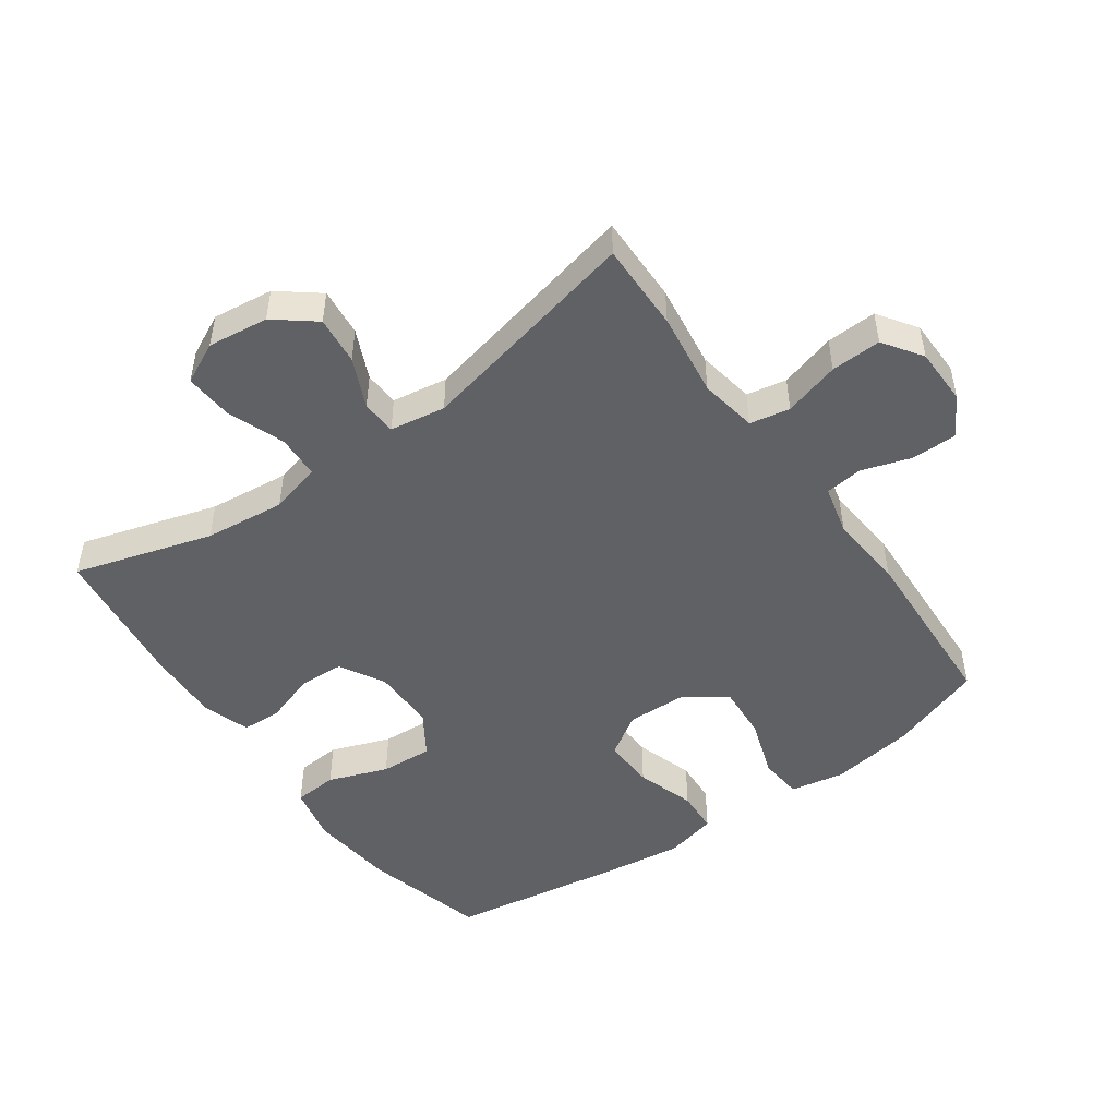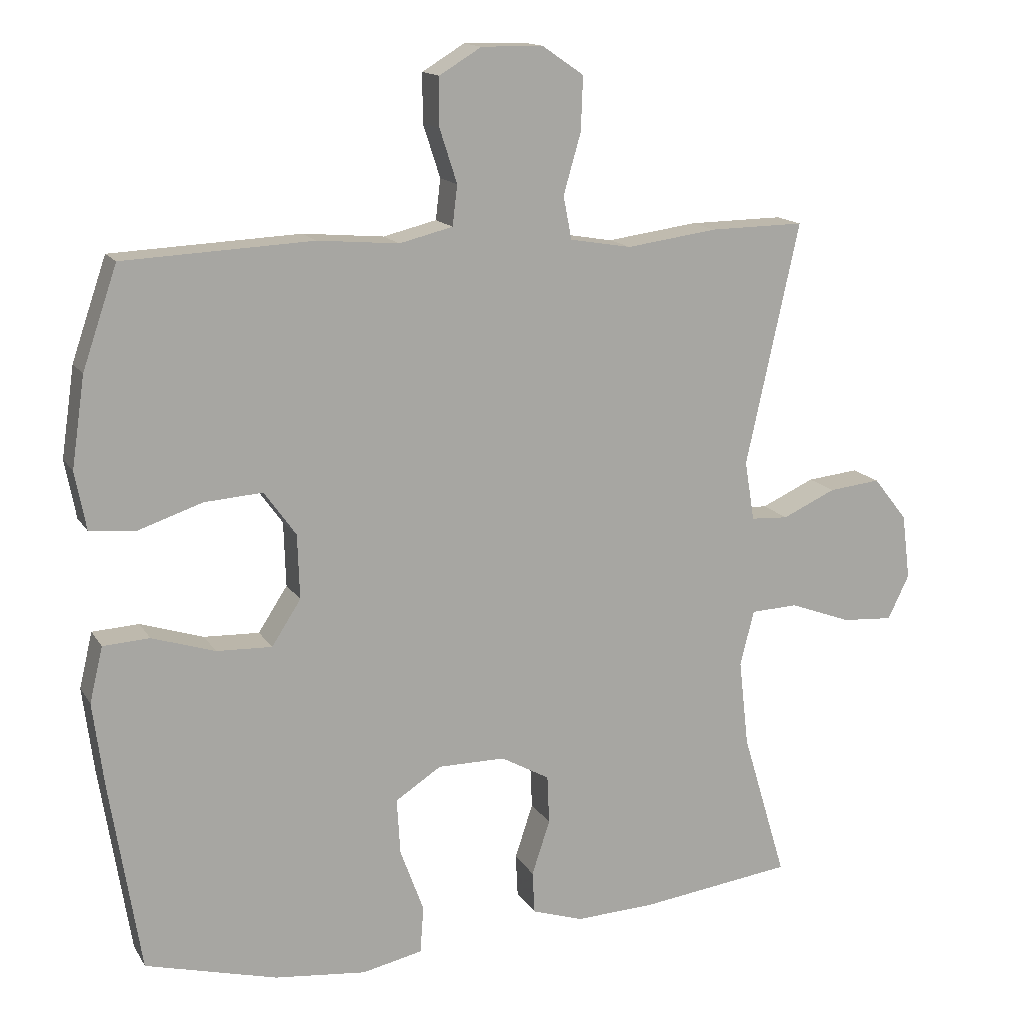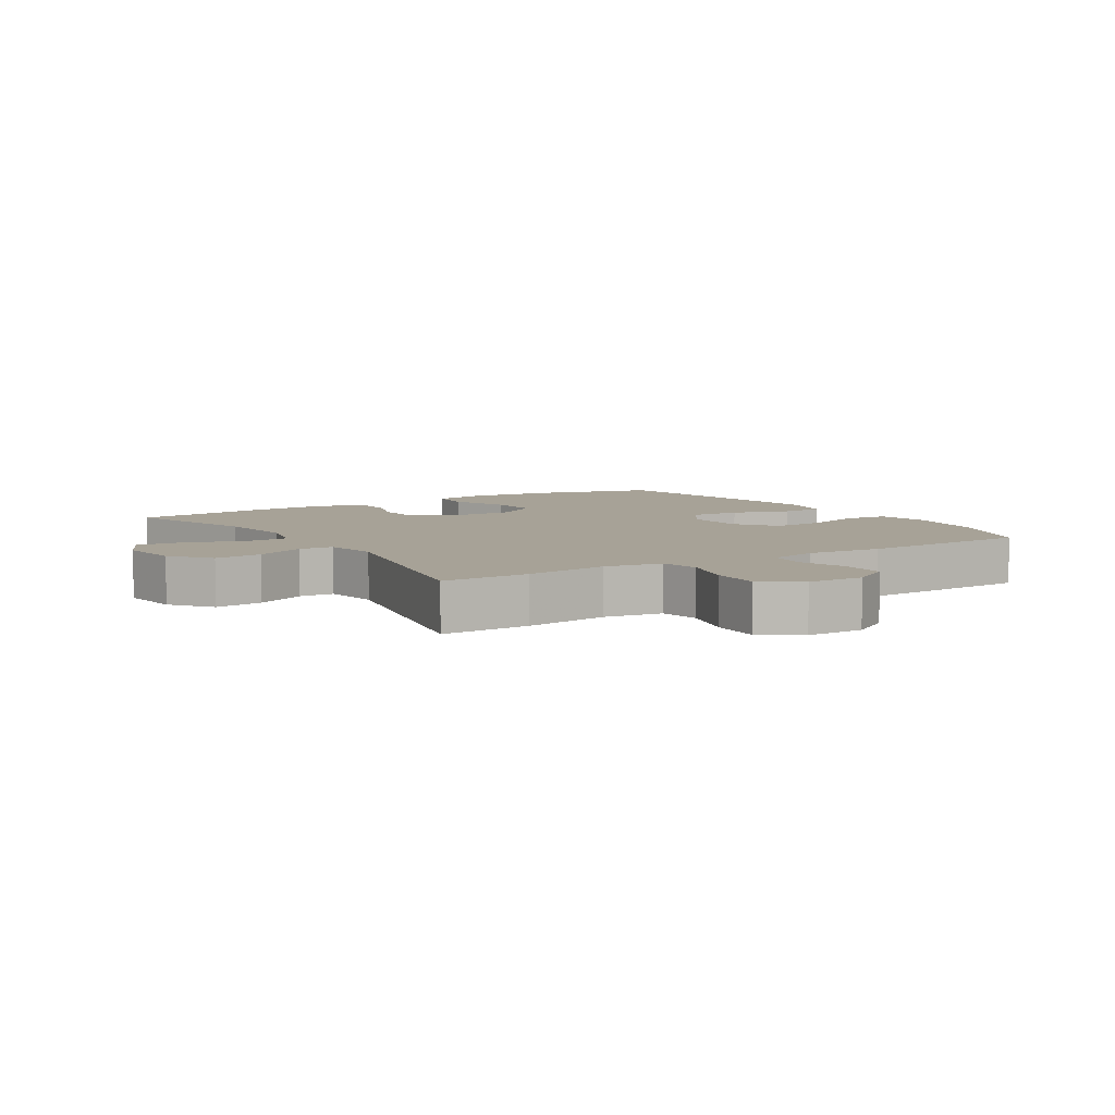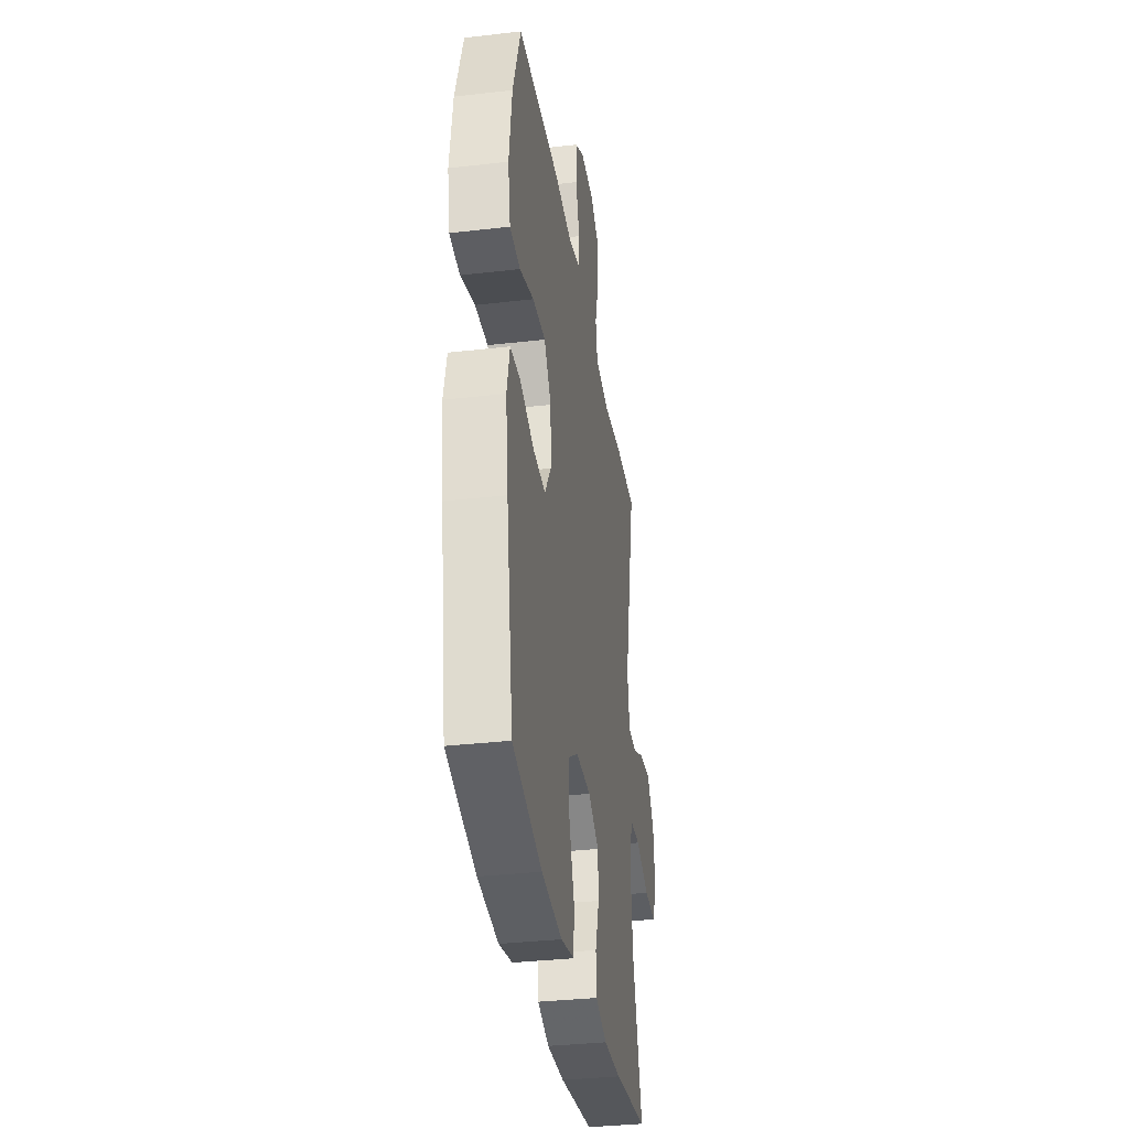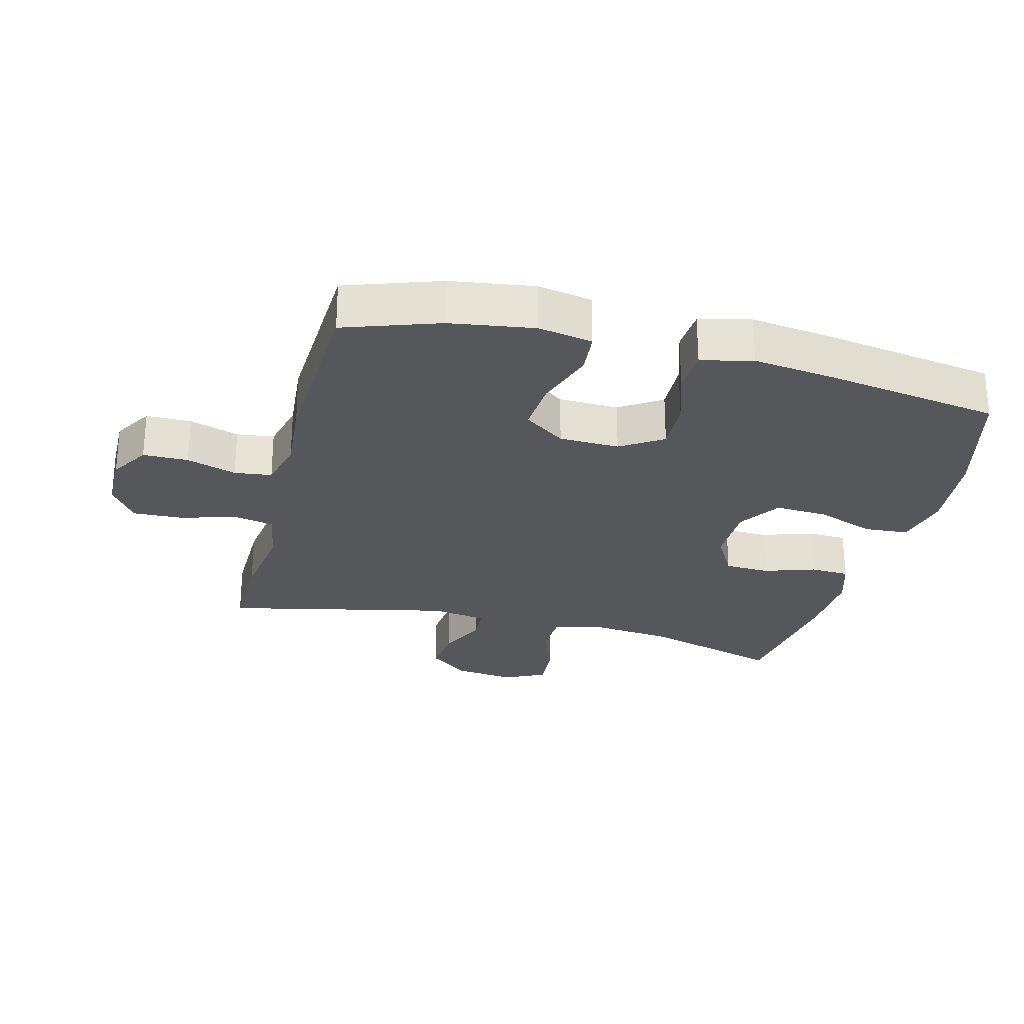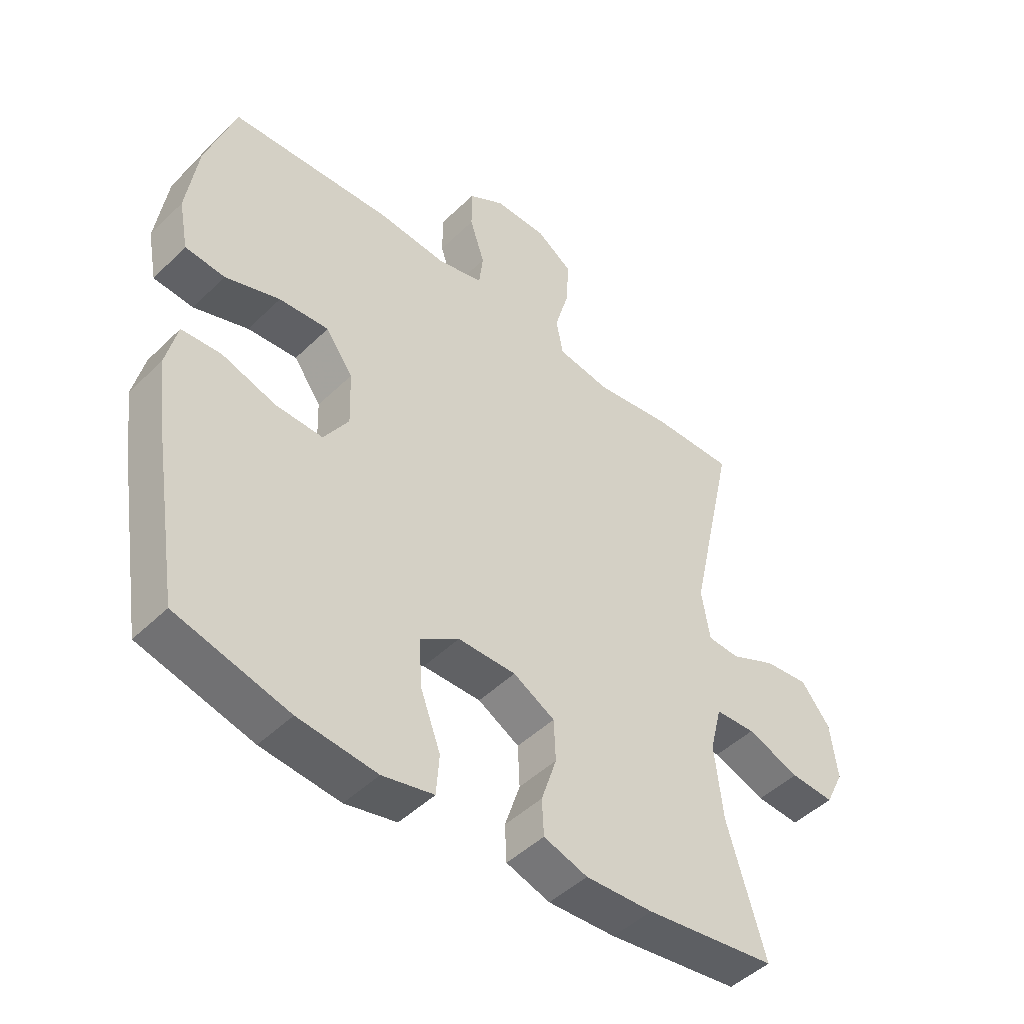
<metadata>
{"format":"obj","ext":"obj","renderer":"f3d","projection":"perspective","resolution":1024,"background":"white","views":[{"elev":-49.0,"azim":-54.5,"up":"+Y"},{"elev":14.6,"azim":159.1,"up":"+Z"},{"elev":6.6,"azim":-32.2,"up":"+Y"},{"elev":-34.2,"azim":98.9,"up":"+Z"},{"elev":-26.6,"azim":75.7,"up":"+Y"},{"elev":-47.0,"azim":137.6,"up":"+Z"}]}
</metadata>
<code>
v 0.5 0.07 0.5
v 0.55 0.07 0.354
v 0.569 0.07 0.224
v 0.553 0.07 0.14
v 0.486 0.07 0.134
v 0.394 0.07 0.165
v 0.31 0.07 0.171
v 0.264 0.07 0.107
v 0.261 0.07 0.014
v 0.303 0.07 -0.051
v 0.383 0.07 -0.048
v 0.474 0.07 -0.019
v 0.541 0.07 -0.023
v 0.56 0.07 -0.103
v 0.544 0.07 -0.226
v 0.5 0.07 -0.5
v 0.31 0.07 -0.55
v 0.177 0.07 -0.564
v 0.09 0.07 -0.545
v 0.085 0.07 -0.477
v 0.119 0.07 -0.385
v 0.124 0.07 -0.304
v 0.058 0.07 -0.261
v -0.04 0.07 -0.261
v -0.11 0.07 -0.3
v -0.113 0.07 -0.37
v -0.087 0.07 -0.449
v -0.09 0.07 -0.51
v -0.164 0.07 -0.534
v -0.278 0.07 -0.529
v -0.5 0.07 -0.5
v -0.436 0.07 -0.286
v -0.422 0.07 -0.161
v -0.442 0.07 -0.081
v -0.51 0.07 -0.078
v -0.599 0.07 -0.111
v -0.673 0.07 -0.116
v -0.704 0.07 -0.052
v -0.692 0.07 0.042
v -0.643 0.07 0.104
v -0.568 0.07 0.096
v -0.491 0.07 0.061
v -0.437 0.07 0.064
v -0.423 0.07 0.15
v -0.5 0.07 0.5
v -0.363 0.07 0.498
v -0.232 0.07 0.48
v -0.143 0.07 0.495
v -0.131 0.07 0.557
v -0.156 0.07 0.644
v -0.159 0.07 0.722
v -0.099 0.07 0.763
v -0.01 0.07 0.764
v 0.051 0.07 0.727
v 0.051 0.07 0.657
v 0.026 0.07 0.58
v 0.033 0.07 0.522
v 0.11 0.07 0.503
v 0.227 0.07 0.513
v 0.5 0 0.5
v 0.55 0 0.354
v 0.569 0 0.224
v 0.553 0 0.14
v 0.486 0 0.134
v 0.394 0 0.165
v 0.31 0 0.171
v 0.264 0 0.107
v 0.261 0 0.014
v 0.303 0 -0.051
v 0.383 0 -0.048
v 0.474 0 -0.019
v 0.541 0 -0.023
v 0.56 0 -0.103
v 0.544 0 -0.226
v 0.5 0 -0.5
v 0.31 0 -0.55
v 0.177 0 -0.564
v 0.09 0 -0.545
v 0.085 0 -0.477
v 0.119 0 -0.385
v 0.124 0 -0.304
v 0.058 0 -0.261
v -0.04 0 -0.261
v -0.11 0 -0.3
v -0.113 0 -0.37
v -0.087 0 -0.449
v -0.09 0 -0.51
v -0.164 0 -0.534
v -0.278 0 -0.529
v -0.5 0 -0.5
v -0.436 0 -0.286
v -0.422 0 -0.161
v -0.442 0 -0.081
v -0.51 0 -0.078
v -0.599 0 -0.111
v -0.673 0 -0.116
v -0.704 0 -0.052
v -0.692 0 0.042
v -0.643 0 0.104
v -0.568 0 0.096
v -0.491 0 0.061
v -0.437 0 0.064
v -0.423 0 0.15
v -0.5 0 0.5
v -0.363 0 0.498
v -0.232 0 0.48
v -0.143 0 0.495
v -0.131 0 0.557
v -0.156 0 0.644
v -0.159 0 0.722
v -0.099 0 0.763
v -0.01 0 0.764
v 0.051 0 0.727
v 0.051 0 0.657
v 0.026 0 0.58
v 0.033 0 0.522
v 0.11 0 0.503
v 0.227 0 0.513
f 58 59 1 2
f 57 58 2 3
f 53 54 55 56
f 53 56 57
f 52 53 57
f 49 50 51 52
f 49 52 57
f 48 49 57 3
f 44 45 46 47
f 43 44 47 48
f 39 40 41 42
f 39 42 43
f 38 39 43
f 35 36 37 38
f 34 35 38 43
f 33 34 43 48
f 29 30 31 32
f 26 27 28 29
f 25 26 29 32
f 24 25 32 33
f 18 19 20 21
f 18 21 22
f 17 18 22
f 16 17 22
f 15 16 22 23
f 11 12 13 14
f 10 11 14 15
f 3 4 5 6
f 3 6 7
f 48 3 7
f 33 48 7 8
f 24 33 8 9
f 10 15 23 24
f 9 10 24
f 61 60 118 117
f 62 61 117 116
f 115 114 113 112
f 116 115 112
f 116 112 111
f 111 110 109 108
f 116 111 108
f 62 116 108 107
f 106 105 104 103
f 107 106 103 102
f 101 100 99 98
f 102 101 98
f 102 98 97
f 97 96 95 94
f 102 97 94 93
f 107 102 93 92
f 91 90 89 88
f 88 87 86 85
f 91 88 85 84
f 92 91 84 83
f 80 79 78 77
f 81 80 77
f 81 77 76
f 81 76 75
f 82 81 75 74
f 73 72 71 70
f 74 73 70 69
f 65 64 63 62
f 66 65 62
f 66 62 107
f 67 66 107 92
f 68 67 92 83
f 83 82 74 69
f 83 69 68
f 1 60 61 2
f 2 61 62 3
f 3 62 63 4
f 4 63 64 5
f 5 64 65 6
f 6 65 66 7
f 7 66 67 8
f 8 67 68 9
f 9 68 69 10
f 10 69 70 11
f 11 70 71 12
f 12 71 72 13
f 13 72 73 14
f 14 73 74 15
f 15 74 75 16
f 16 75 76 17
f 17 76 77 18
f 18 77 78 19
f 19 78 79 20
f 20 79 80 21
f 21 80 81 22
f 22 81 82 23
f 23 82 83 24
f 24 83 84 25
f 25 84 85 26
f 26 85 86 27
f 27 86 87 28
f 28 87 88 29
f 29 88 89 30
f 30 89 90 31
f 31 90 91 32
f 32 91 92 33
f 33 92 93 34
f 34 93 94 35
f 35 94 95 36
f 36 95 96 37
f 37 96 97 38
f 38 97 98 39
f 39 98 99 40
f 40 99 100 41
f 41 100 101 42
f 42 101 102 43
f 43 102 103 44
f 44 103 104 45
f 45 104 105 46
f 46 105 106 47
f 47 106 107 48
f 48 107 108 49
f 49 108 109 50
f 50 109 110 51
f 51 110 111 52
f 52 111 112 53
f 53 112 113 54
f 54 113 114 55
f 55 114 115 56
f 56 115 116 57
f 57 116 117 58
f 58 117 118 59
f 59 118 60 1

</code>
